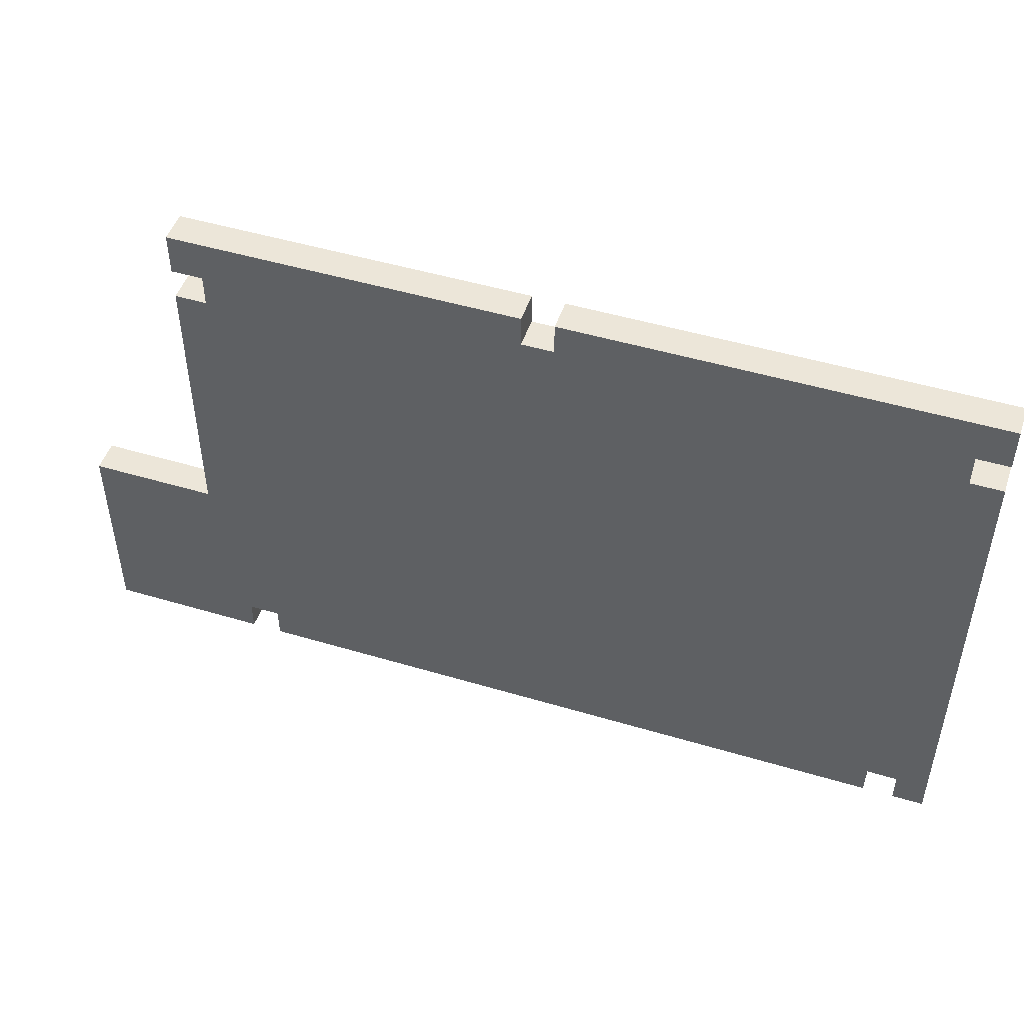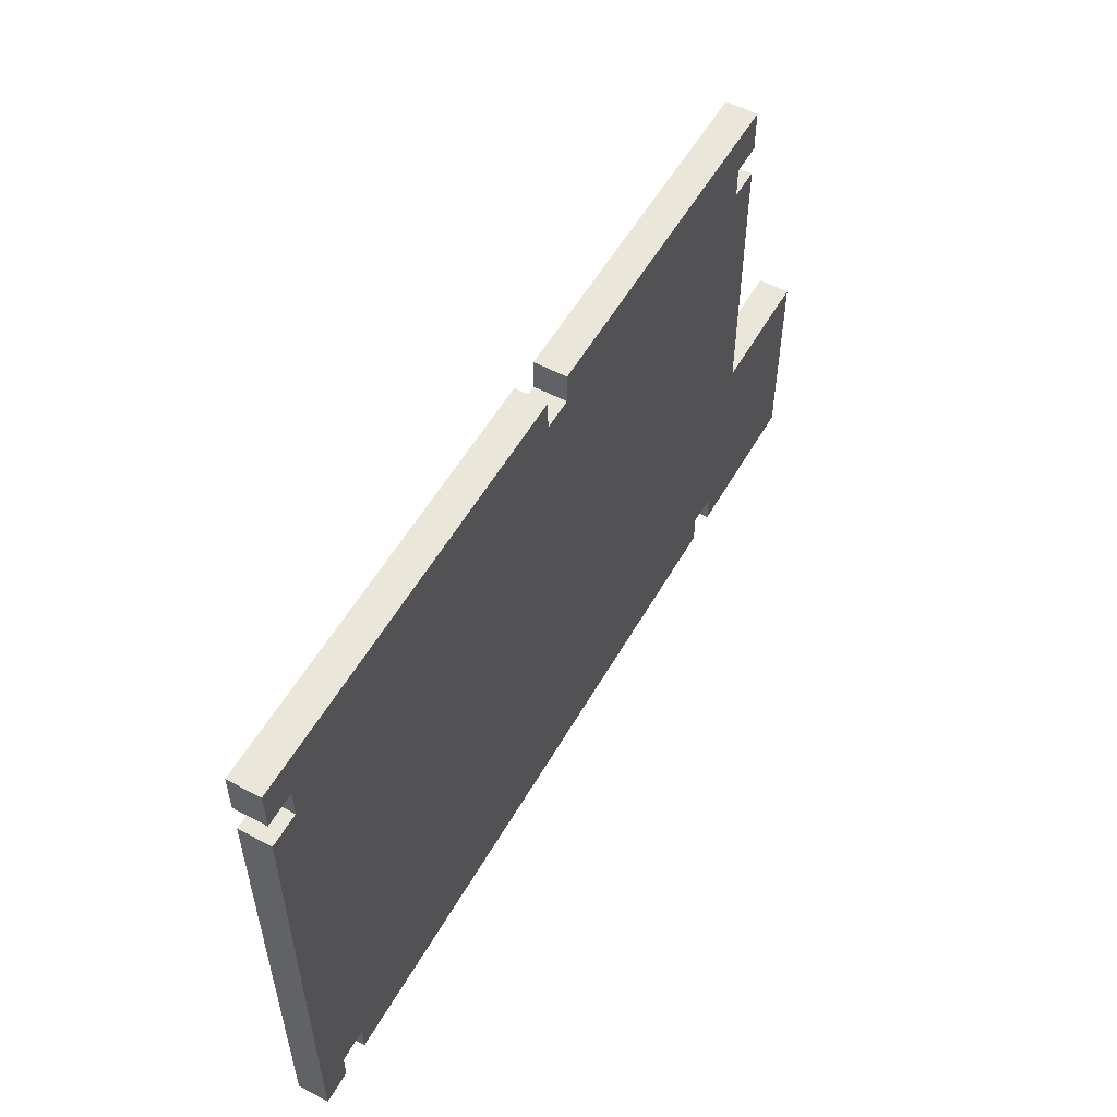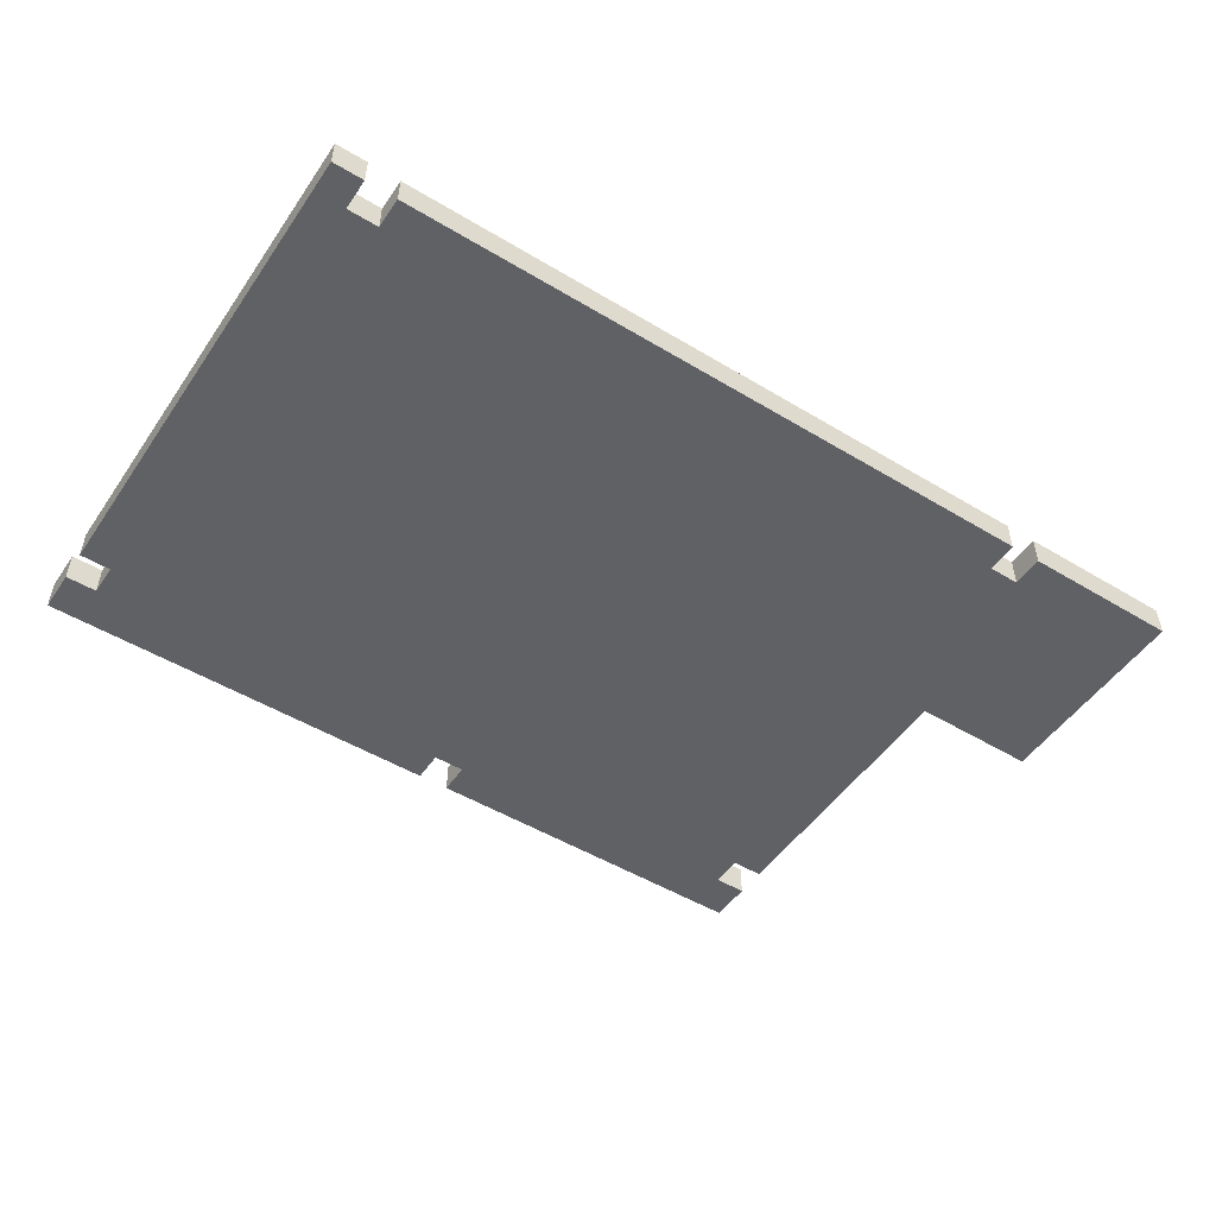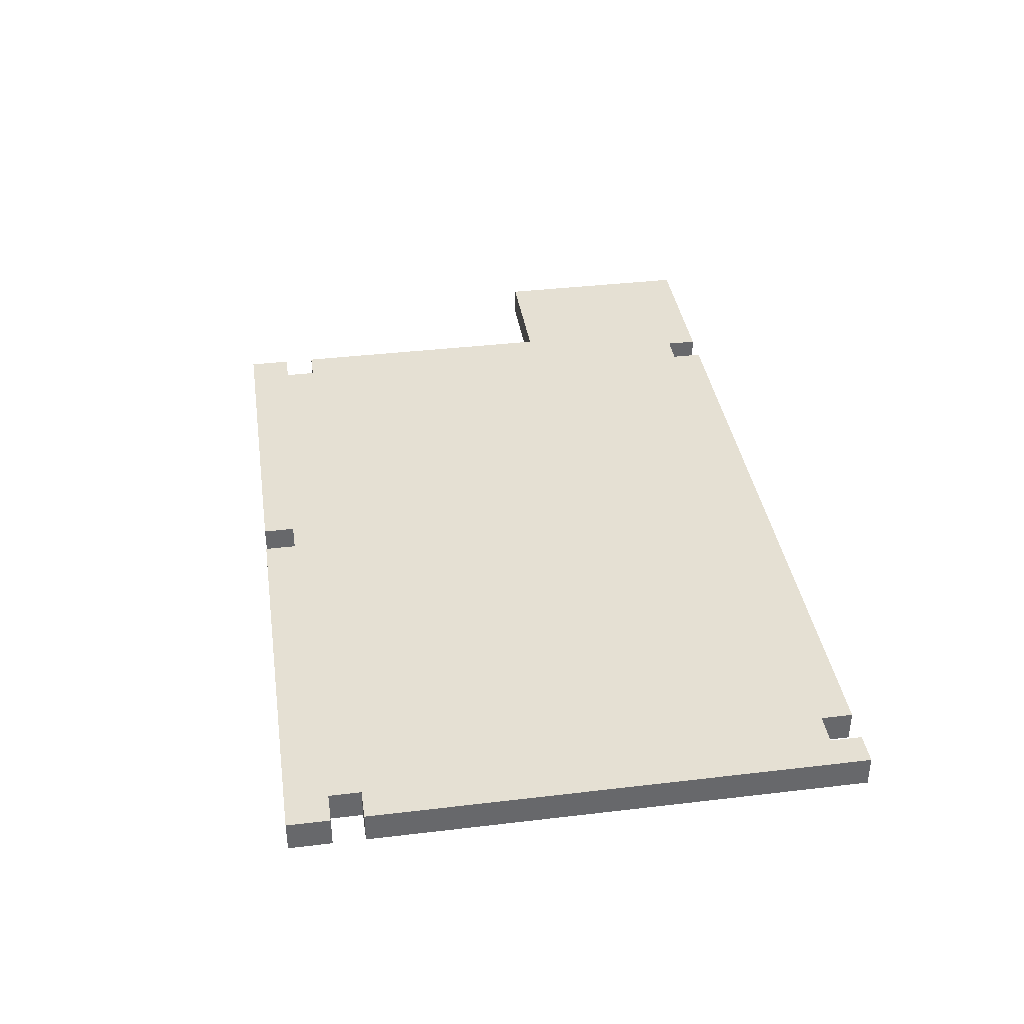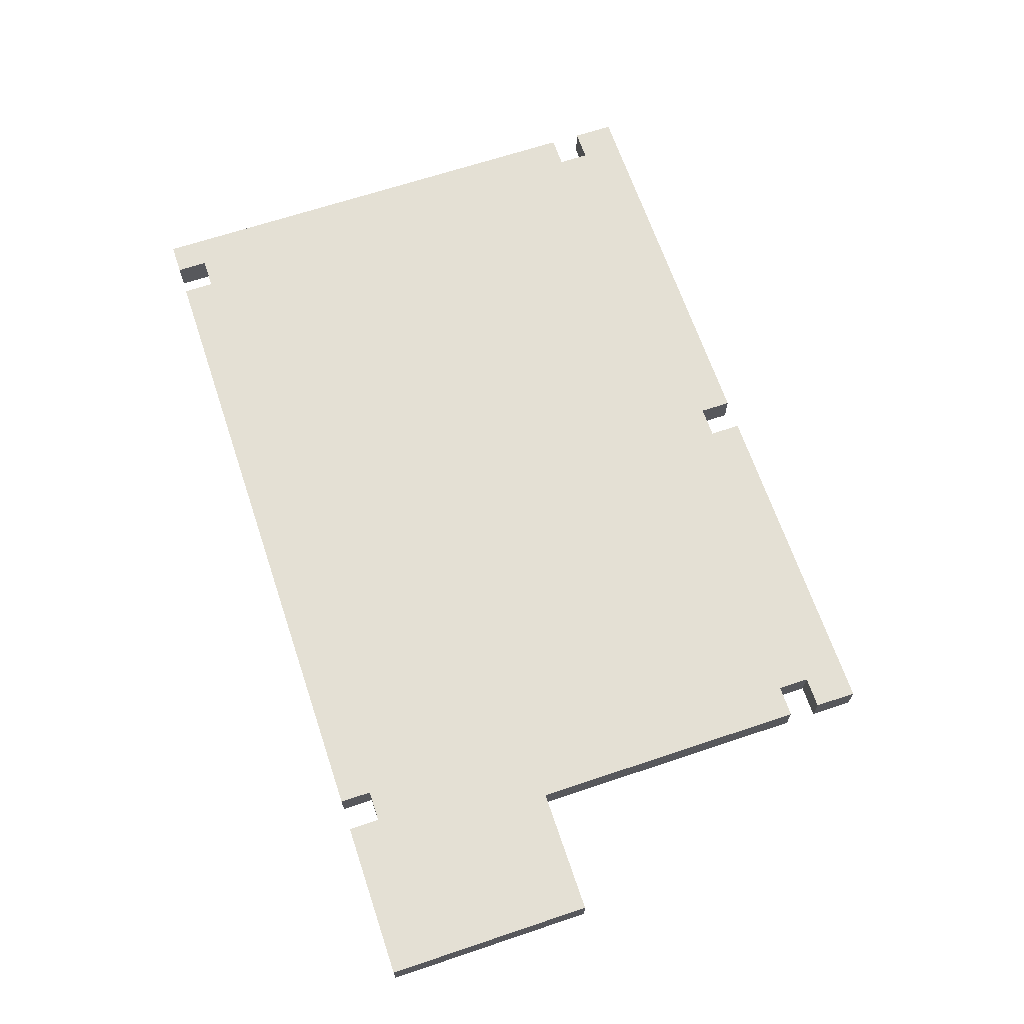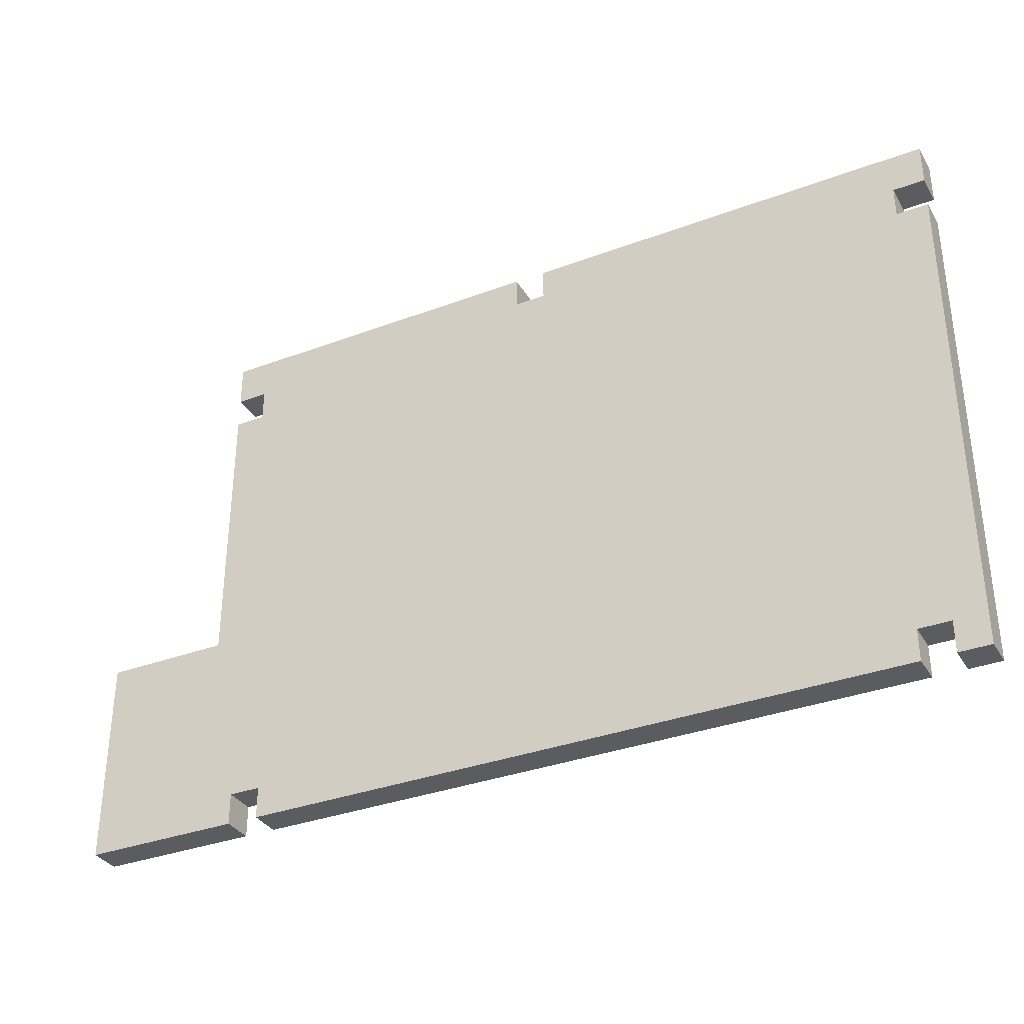
<metadata>
{"format":"obj","ext":"obj","renderer":"f3d","projection":"perspective","resolution":1024,"background":"white","views":[{"elev":48.8,"azim":-161.6,"up":"+Y"},{"elev":54.8,"azim":-60.7,"up":"+Y"},{"elev":-50.4,"azim":-33.4,"up":"+Z"},{"elev":37.9,"azim":-98.6,"up":"+Z"},{"elev":66.2,"azim":71.4,"up":"+Z"},{"elev":-34.1,"azim":-153.1,"up":"+Y"}]}
</metadata>
<code>
v  -44.07 14.47 0
v  -44.07 14.47 0
v  -44.07 14.47 0
v  -44.07 -32.52 0
v  -44.07 -32.52 0
v  -44.07 -32.52 0
v  -41.06 -32.52 0
v  -41.06 -32.52 0
v  -41.06 -32.52 0
v  -41.07 -29.52 0
v  -41.07 -29.52 0
v  -41.07 -29.52 0
v  -38.06 -29.52 0
v  -38.06 -29.52 0
v  -38.06 -29.52 0
v  -38.06 -32.52 0
v  -38.06 -32.52 0
v  -38.06 -32.52 0
v  25.44 -32.52 0
v  25.44 -32.52 0
v  25.44 -32.52 0
v  25.44 -29.52 0
v  25.44 -29.52 0
v  25.44 -29.52 0
v  28.44 -29.52 0
v  28.44 -29.52 0
v  28.44 -29.52 0
v  28.44 -32.52 0
v  28.44 -32.52 0
v  28.44 -32.52 0
v  43.54 -32.52 0
v  43.54 -32.52 0
v  43.54 -32.52 0
v  43.54 -12.57 0
v  43.54 -12.57 0
v  43.54 -12.57 0
v  31.44 -12.57 0
v  31.44 -12.57 0
v  31.44 -12.57 0
v  31.44 14.47 0
v  31.44 14.47 0
v  31.44 14.47 0
v  28.44 14.47 0
v  28.44 14.47 0
v  28.44 14.47 0
v  28.44 17.48 0
v  28.44 17.48 0
v  28.44 17.48 0
v  31.44 17.48 0
v  31.44 17.48 0
v  31.44 17.48 0
v  31.44 21.5 0
v  31.44 21.5 0
v  31.44 21.5 0
v  28.44 21.5 0
v  28.44 21.5 0
v  28.44 21.5 0
v  -1.57 21.5 0
v  -1.57 21.5 0
v  -1.57 21.5 0
v  -1.57 18.49 0
v  -1.57 18.49 0
v  -1.57 18.49 0
v  -4.576 18.49 0
v  -4.576 18.49 0
v  -4.576 18.49 0
v  -4.576 21.5 0
v  -4.576 21.5 0
v  -4.576 21.5 0
v  -44.07 21.5 0
v  -44.07 21.5 0
v  -44.07 21.5 0
v  -44.07 17.48 0
v  -44.07 17.48 0
v  -44.07 17.48 0
v  -41.07 17.48 0
v  -41.07 17.48 0
v  -41.07 17.48 0
v  -41.07 14.47 0
v  -41.07 14.47 0
v  -41.07 14.47 0
v  -44.07 14.47 3
v  -44.07 14.47 3
v  -44.07 14.47 3
v  -41.07 14.47 3
v  -41.07 14.47 3
v  -41.07 14.47 3
v  -41.07 17.48 3
v  -41.07 17.48 3
v  -41.07 17.48 3
v  -44.07 17.48 3
v  -44.07 17.48 3
v  -44.07 17.48 3
v  -44.07 21.5 3
v  -44.07 21.5 3
v  -44.07 21.5 3
v  -4.576 21.5 3
v  -4.576 21.5 3
v  -4.576 21.5 3
v  -4.576 18.49 3
v  -4.576 18.49 3
v  -4.576 18.49 3
v  -1.57 18.49 3
v  -1.57 18.49 3
v  -1.57 18.49 3
v  -1.57 21.5 3
v  -1.57 21.5 3
v  -1.57 21.5 3
v  28.44 21.5 3
v  28.44 21.5 3
v  28.44 21.5 3
v  31.44 21.5 3
v  31.44 21.5 3
v  31.44 21.5 3
v  31.44 17.48 3
v  31.44 17.48 3
v  31.44 17.48 3
v  28.44 17.48 3
v  28.44 17.48 3
v  28.44 17.48 3
v  28.44 14.47 3
v  28.44 14.47 3
v  28.44 14.47 3
v  31.44 14.47 3
v  31.44 14.47 3
v  31.44 14.47 3
v  31.44 -12.57 3
v  31.44 -12.57 3
v  31.44 -12.57 3
v  43.54 -12.57 3
v  43.54 -12.57 3
v  43.54 -12.57 3
v  43.54 -32.52 3
v  43.54 -32.52 3
v  43.54 -32.52 3
v  28.44 -32.52 3
v  28.44 -32.52 3
v  28.44 -32.52 3
v  28.44 -29.52 3
v  28.44 -29.52 3
v  28.44 -29.52 3
v  25.44 -29.52 3
v  25.44 -29.52 3
v  25.44 -29.52 3
v  25.44 -32.52 3
v  25.44 -32.52 3
v  25.44 -32.52 3
v  -38.06 -32.52 3
v  -38.06 -32.52 3
v  -38.06 -32.52 3
v  -38.06 -29.52 3
v  -38.06 -29.52 3
v  -38.06 -29.52 3
v  -41.07 -29.52 3
v  -41.07 -29.52 3
v  -41.07 -29.52 3
v  -41.06 -32.52 3
v  -41.06 -32.52 3
v  -41.06 -32.52 3
v  -44.07 -32.52 3
v  -44.07 -32.52 3
v  -44.07 -32.52 3
g 0
g 1
f 79 4 1
f 83 2 5
f 84 81 3
f 10 7 4
f 162 6 8
f 79 10 4
f 161 83 5
f 159 9 11
f 162 8 158
f 79 13 10
f 156 12 14
f 159 11 155
f 67 16 13
f 149 15 17
f 79 67 13
f 153 15 149
f 156 14 152
f 22 19 16
f 150 18 20
f 61 22 16
f 64 61 16
f 67 64 16
f 143 21 23
f 147 21 143
f 150 20 146
f 43 25 22
f 144 24 26
f 46 43 22
f 55 46 22
f 61 55 22
f 40 28 25
f 137 27 29
f 43 40 25
f 141 27 137
f 144 26 140
f 34 31 28
f 138 30 32
f 37 34 28
f 40 37 28
f 135 33 35
f 138 32 134
f 132 36 38
f 135 35 131
f 129 39 41
f 132 38 128
f 122 42 44
f 126 42 122
f 129 41 125
f 123 45 47
f 52 49 46
f 116 48 50
f 55 52 46
f 120 48 116
f 123 47 119
f 117 51 53
f 110 54 56
f 114 54 110
f 117 53 113
f 61 58 55
f 111 57 59
f 108 60 62
f 111 59 107
f 105 63 65
f 108 62 104
f 102 66 68
f 105 65 101
f 73 70 67
f 99 69 71
f 76 73 67
f 79 76 67
f 102 68 98
f 96 72 74
f 99 71 95
f 89 75 77
f 93 75 89
f 96 74 92
f 90 78 80
f 87 81 84
f 90 80 86
f 154 85 82
f 157 154 82
f 160 157 82
f 151 88 85
f 154 151 85
f 94 91 88
f 100 94 88
f 151 100 88
f 100 97 94
f 145 103 100
f 151 145 100
f 145 106 103
f 118 109 106
f 121 118 106
f 139 121 106
f 142 139 106
f 145 142 106
f 115 112 109
f 118 115 109
f 127 124 121
f 139 127 121
f 133 130 127
f 139 133 127
f 139 136 133
f 151 148 145

</code>
